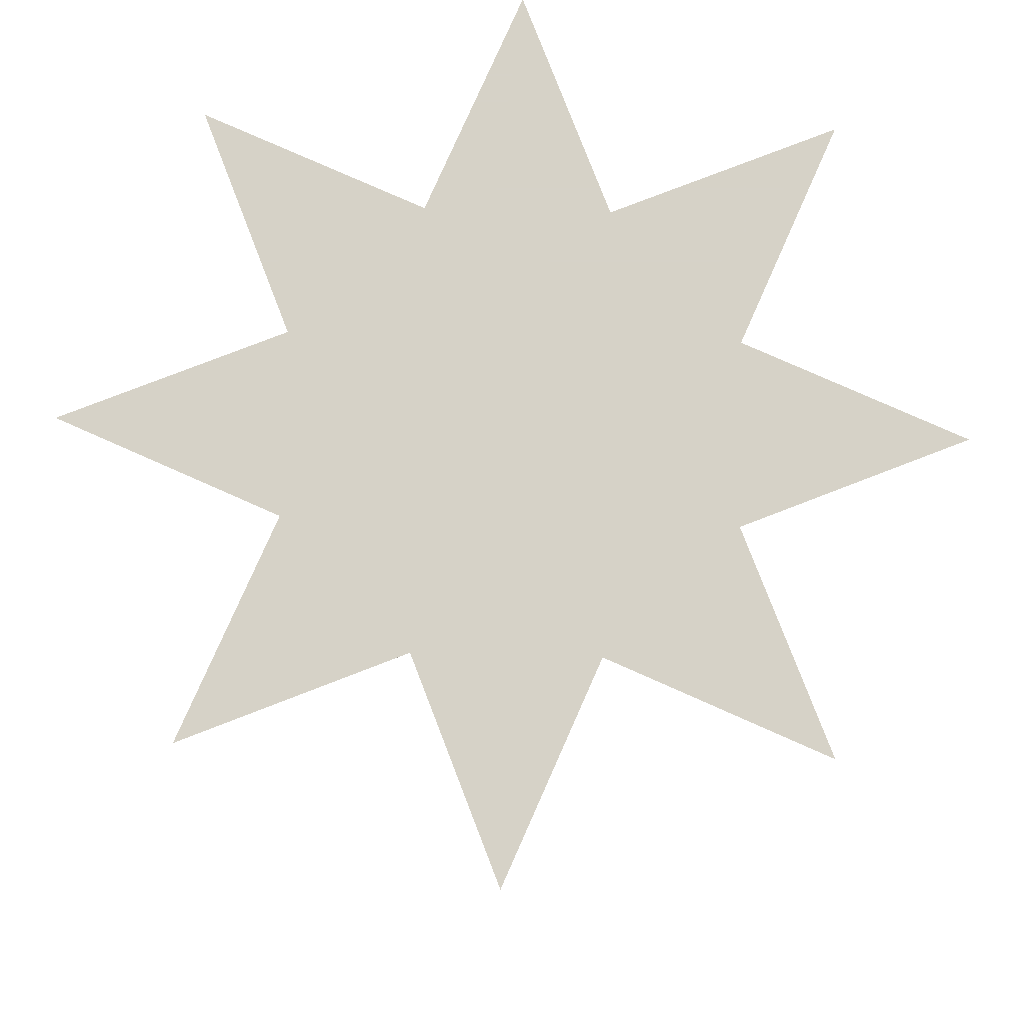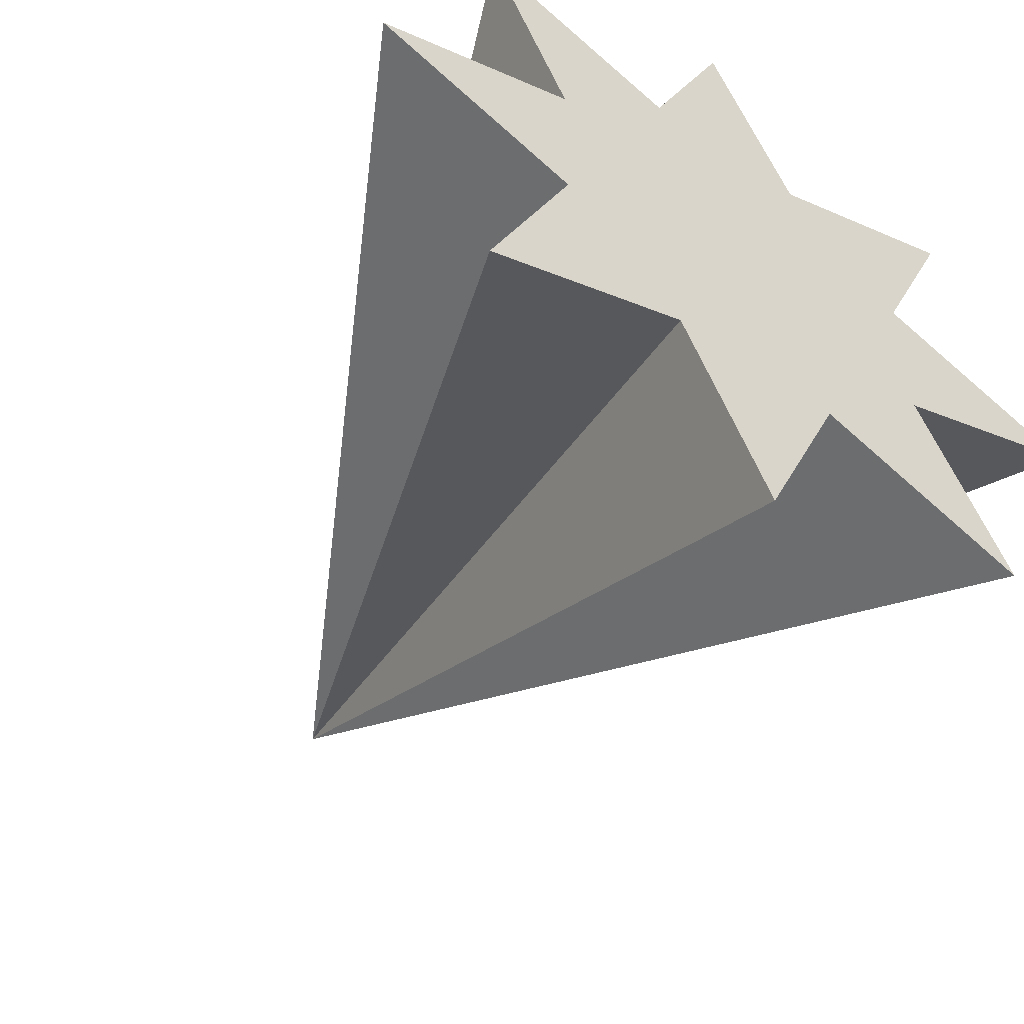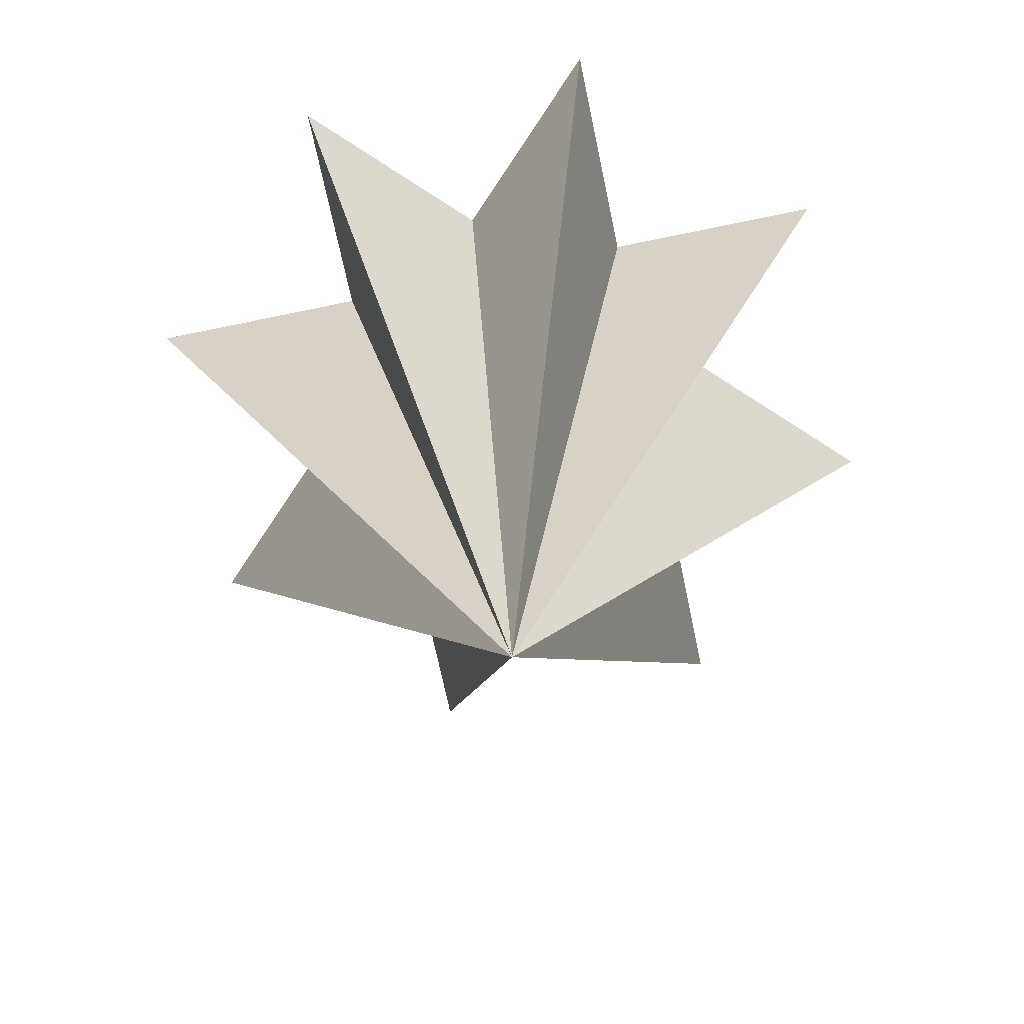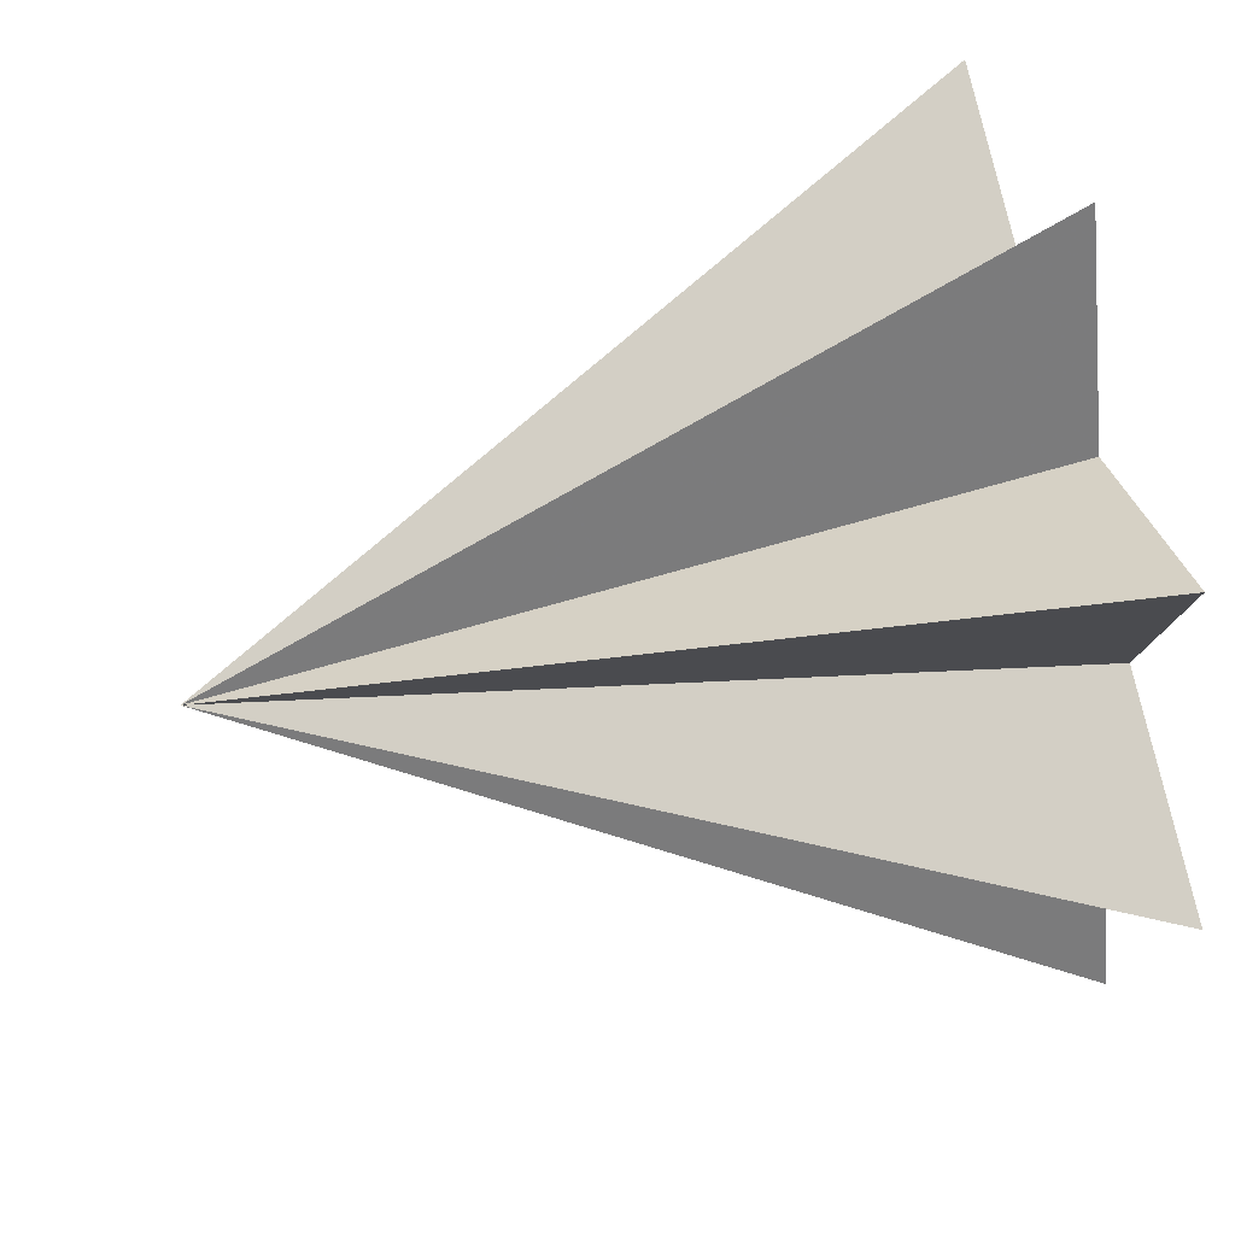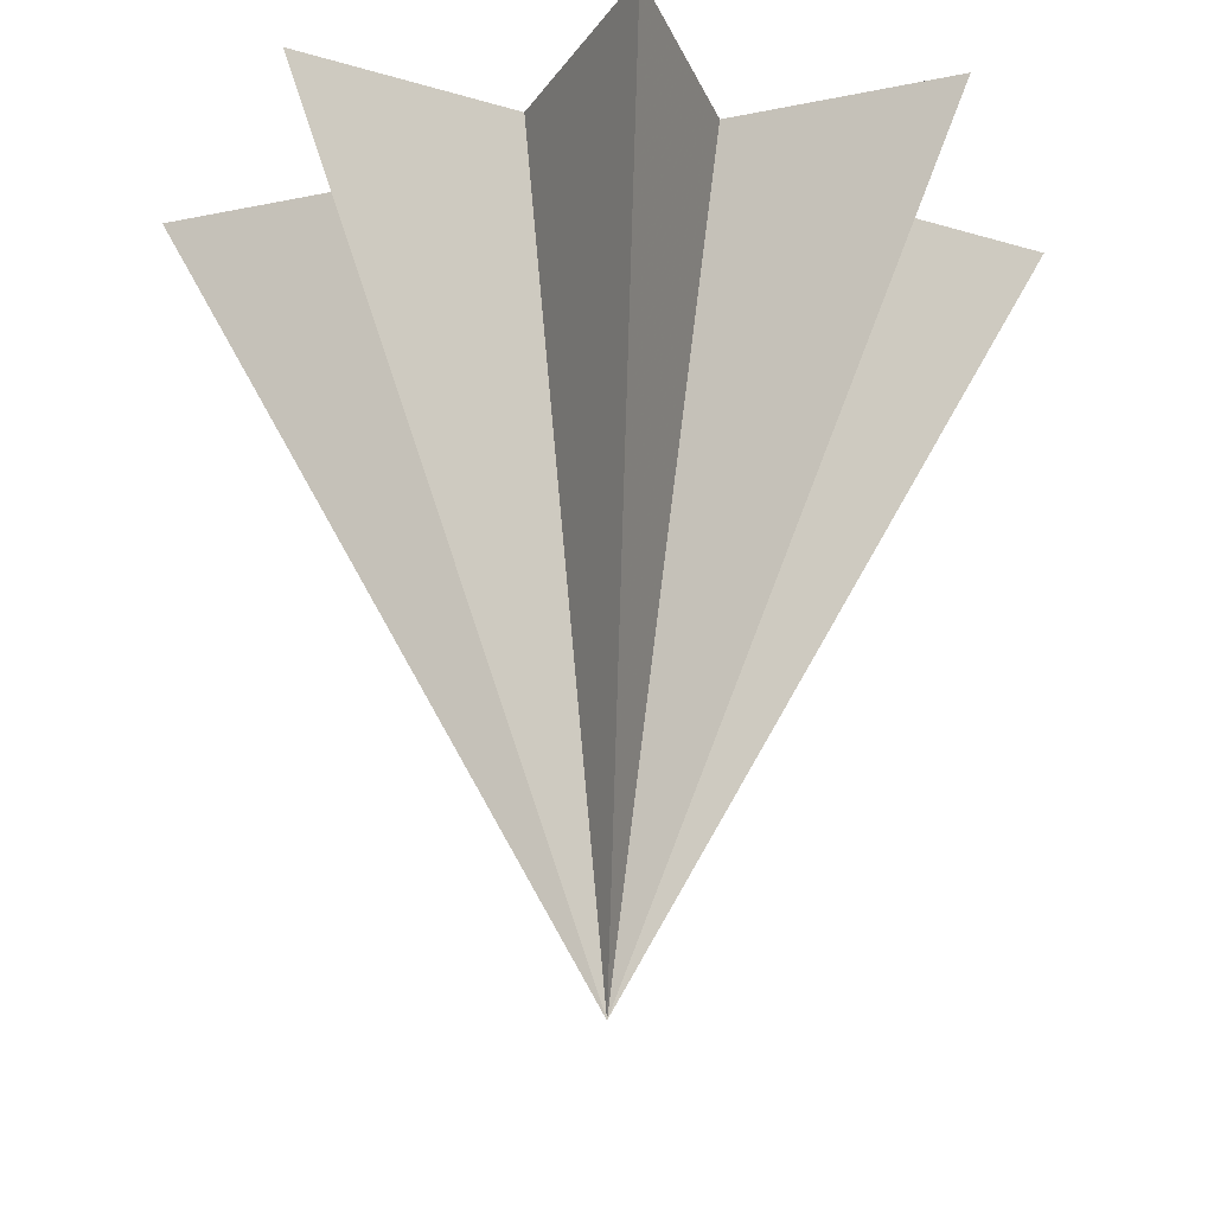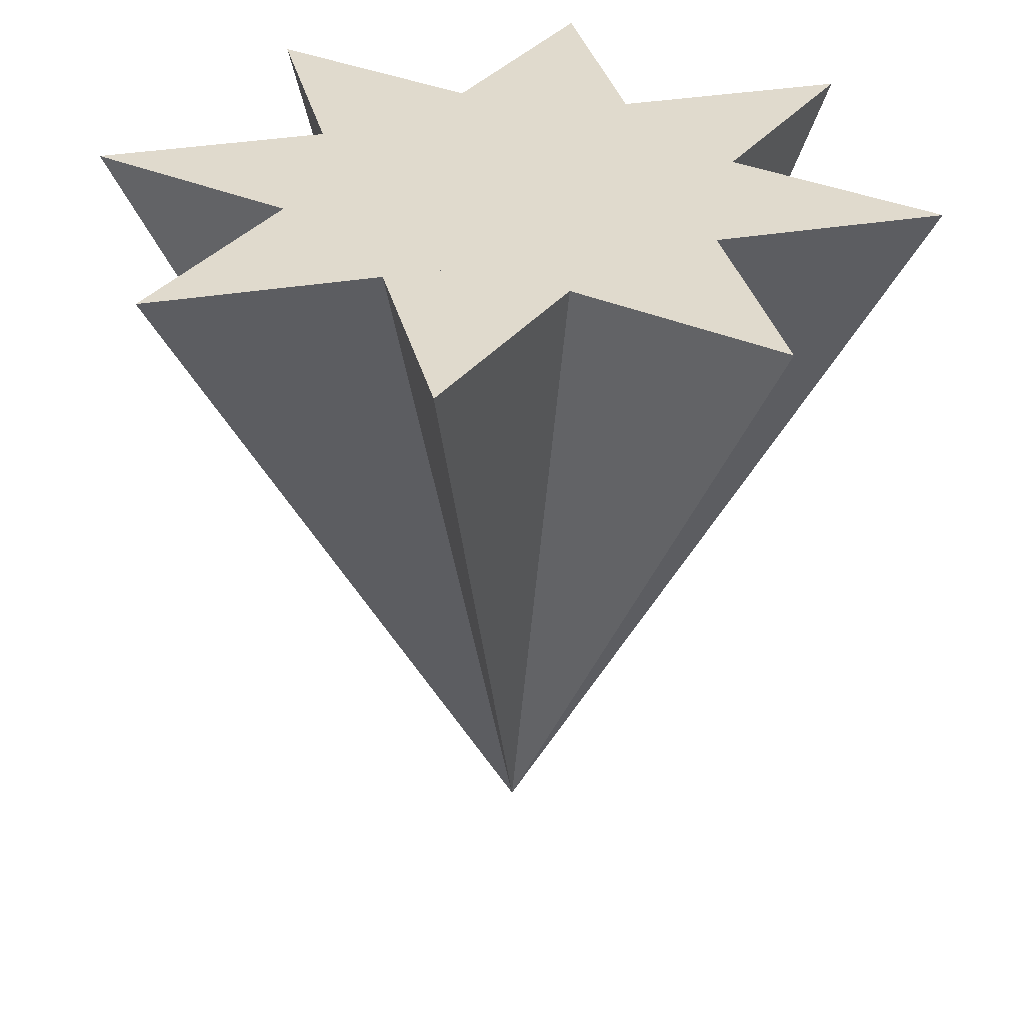
<metadata>
{"format":"obj","ext":"obj","renderer":"f3d","projection":"perspective","resolution":1024,"background":"white","views":[{"elev":78.5,"azim":-133.6,"up":"+Z"},{"elev":-54.4,"azim":-35.5,"up":"+Y"},{"elev":-69.5,"azim":-145.7,"up":"+Z"},{"elev":53.6,"azim":-104.0,"up":"+Y"},{"elev":-24.1,"azim":-138.7,"up":"+Z"},{"elev":33.0,"azim":144.1,"up":"+Z"}]}
</metadata>
<code>
v 0 0 -2.586
v -1.414 0 0
v 1.414 0 0
v 0 1.414 0
v 0 -1.414 0
v 1 -1 0
v 1 1 0
v -1 -1 0
v -1 1 0
v 0 0 2.586
v -0.2071 0.5 0
f 11 2 6 4 8 3 9 5 7
f 1 2 7
f 1 7 5
f 1 5 9
f 1 9 3
f 1 3 8
f 1 8 4
f 1 4 6
f 1 6 2

</code>
